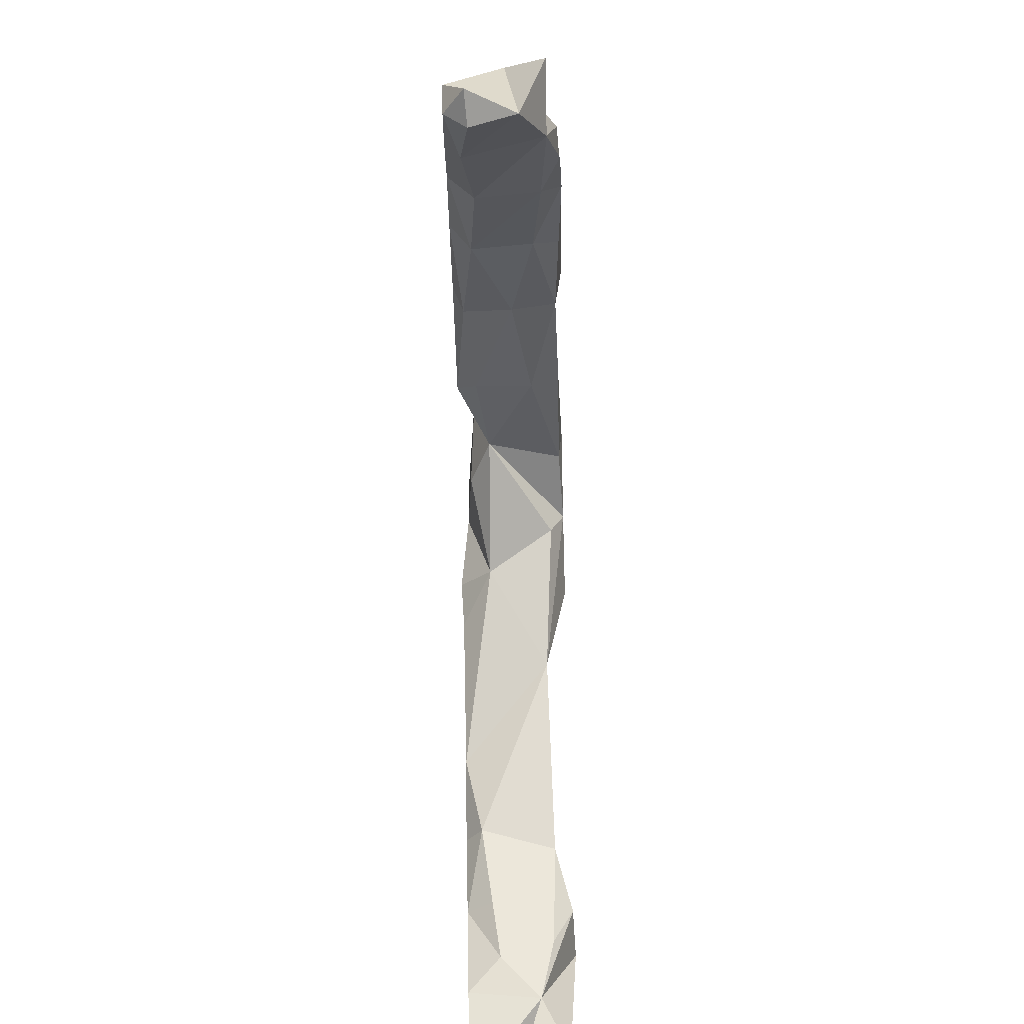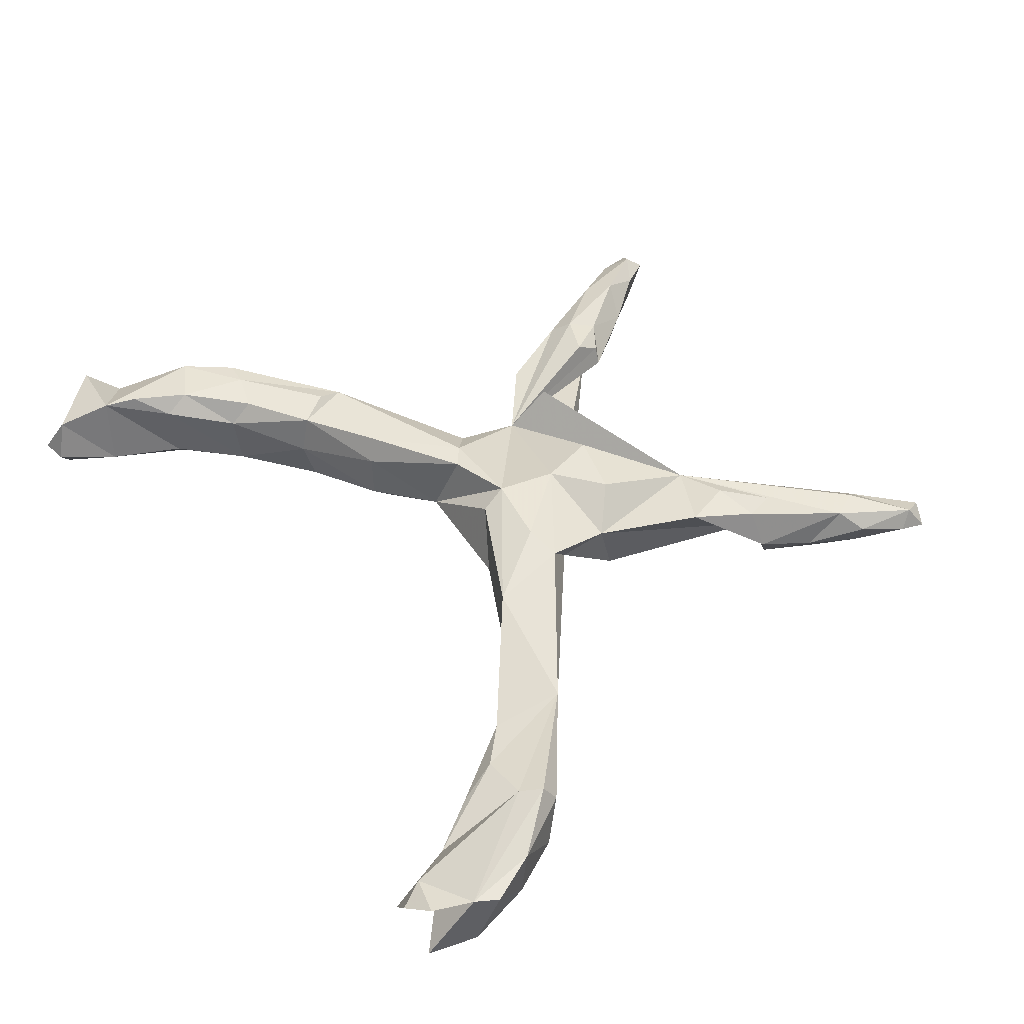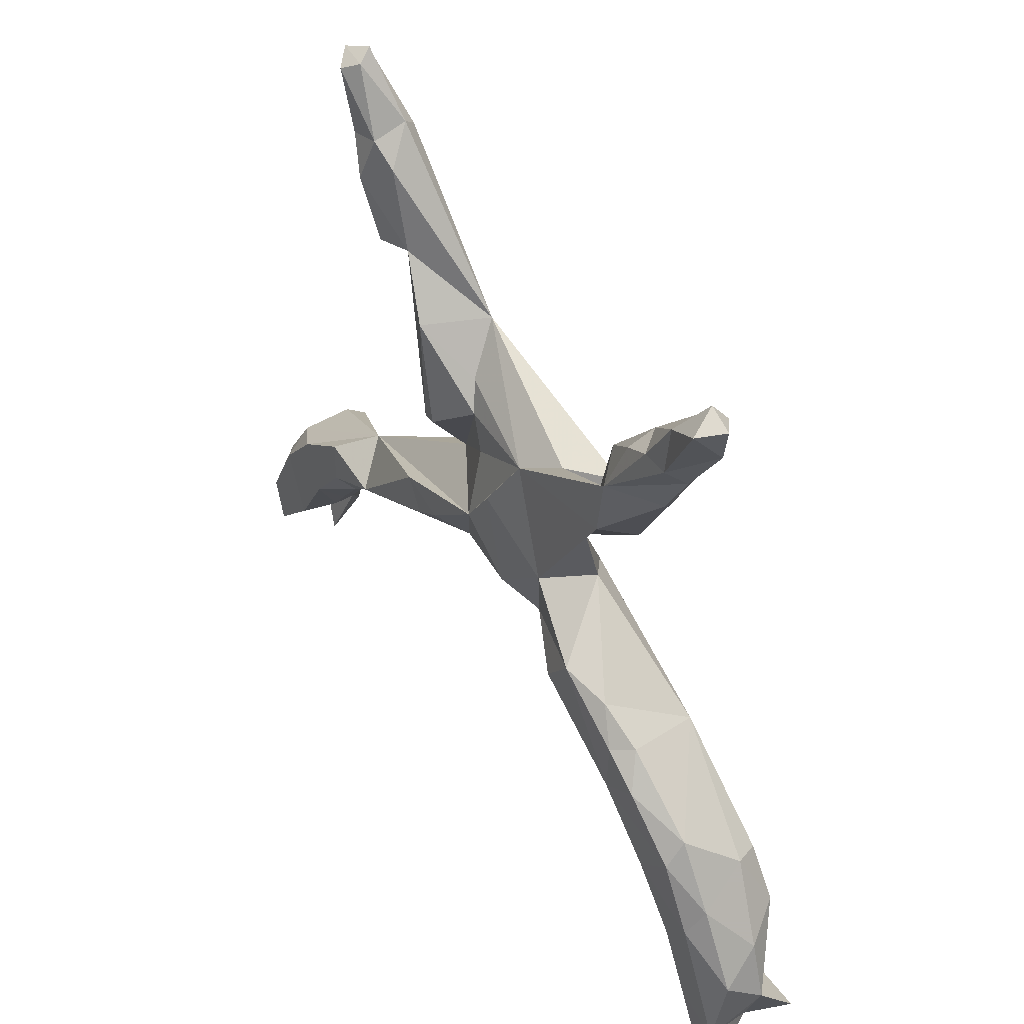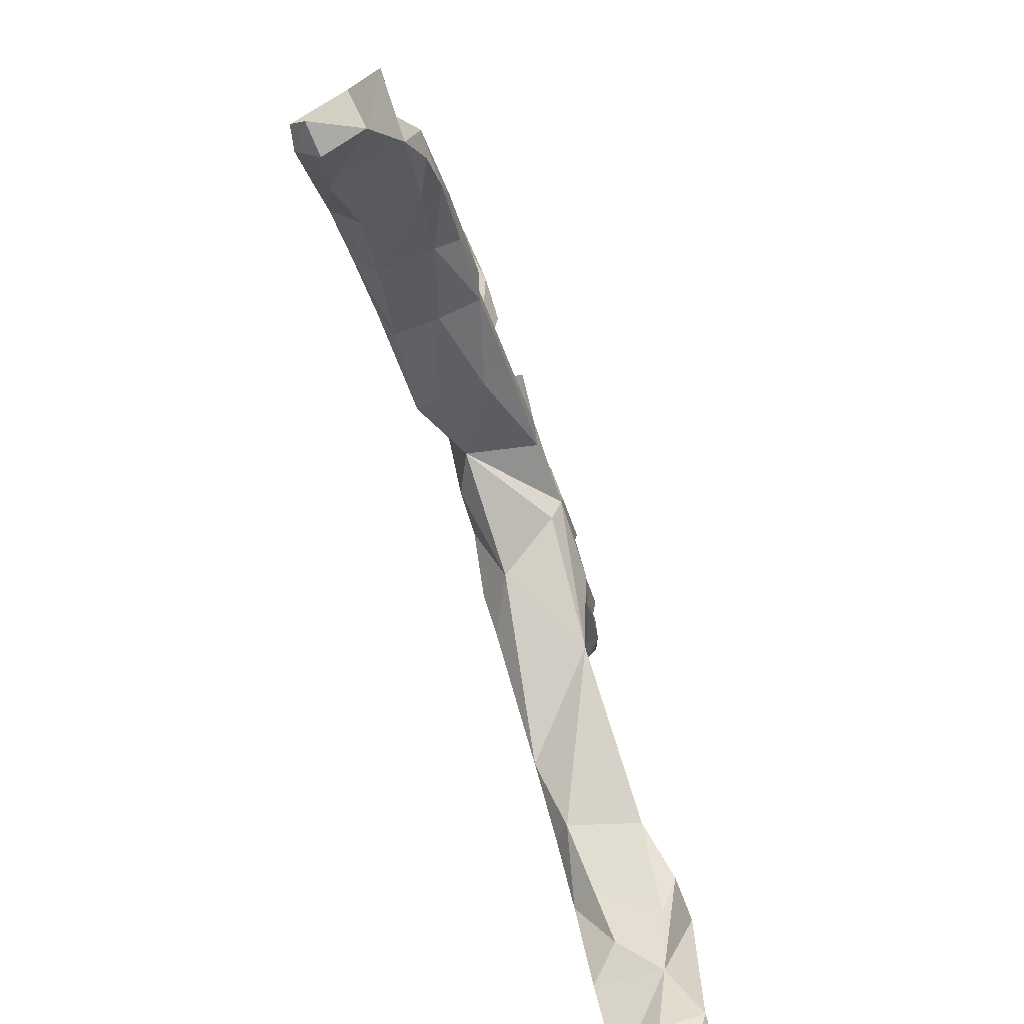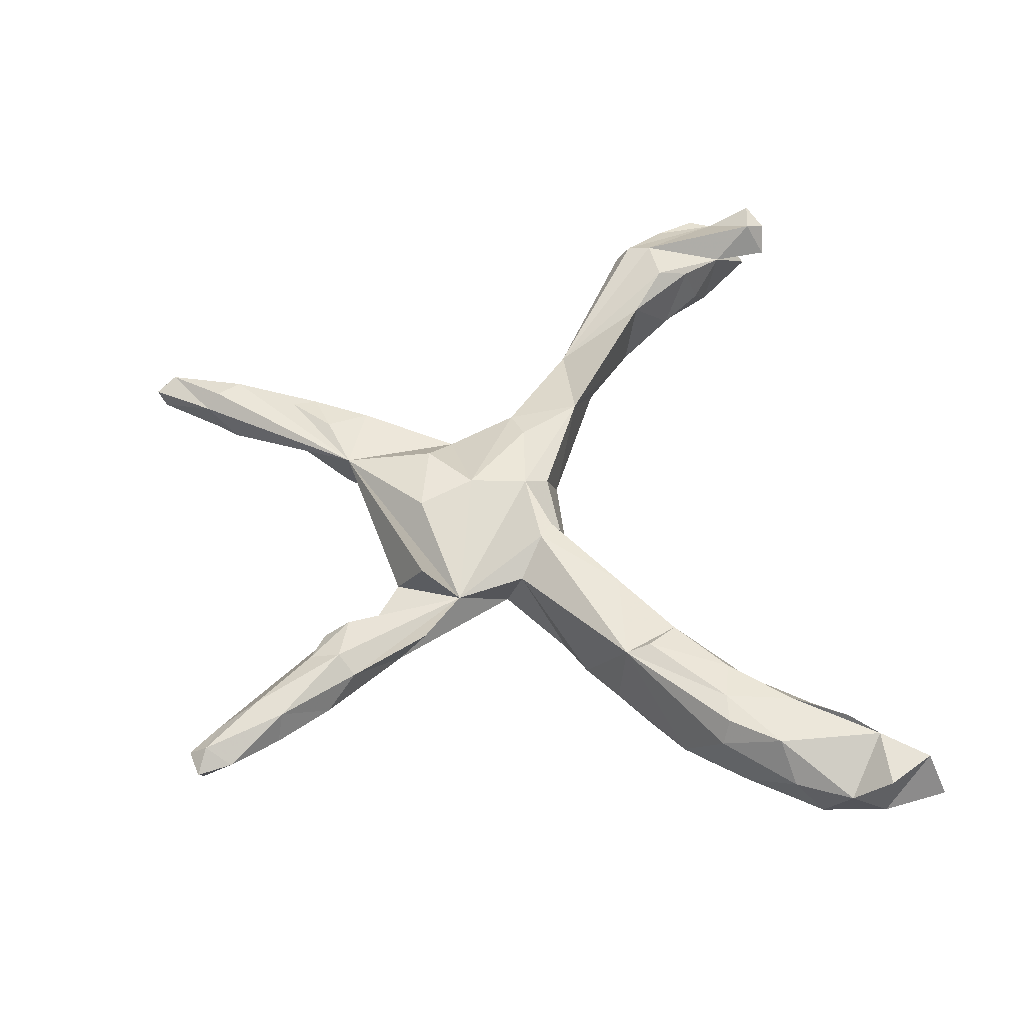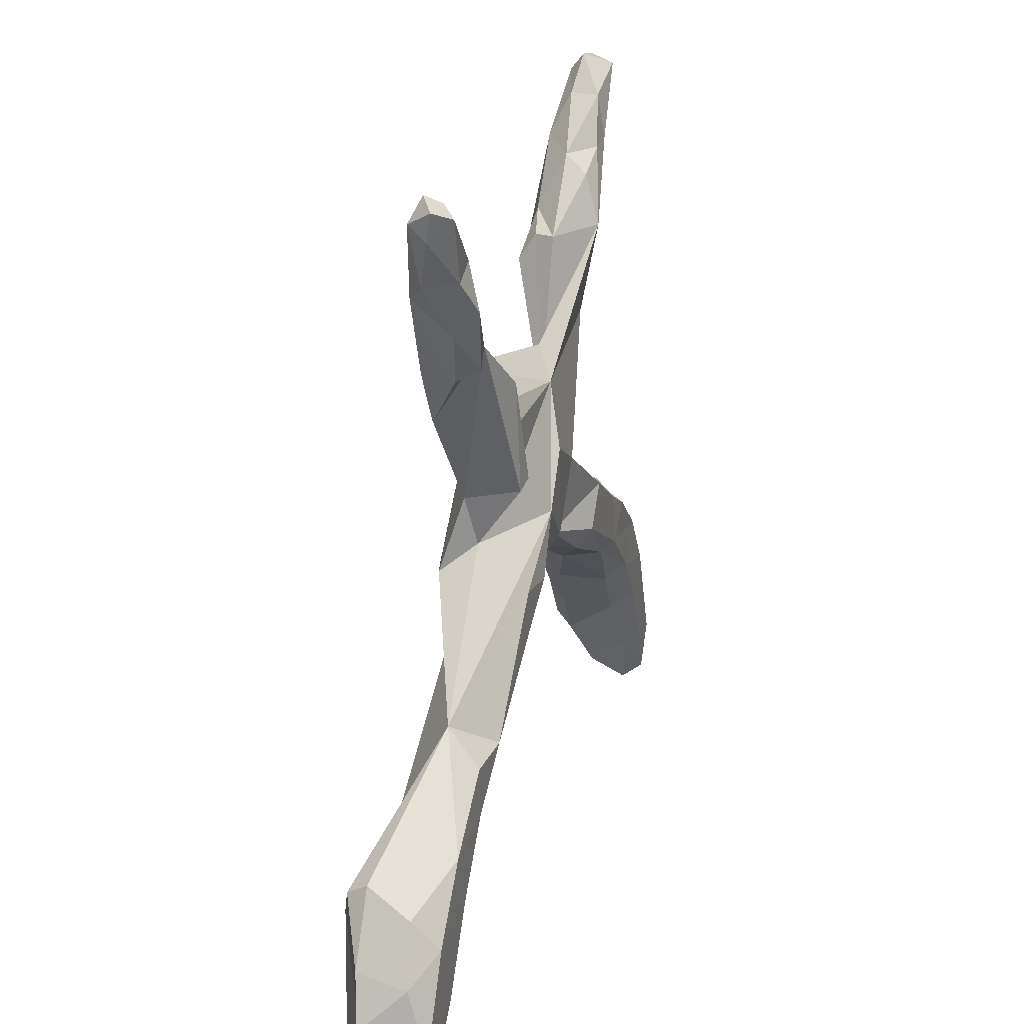
<metadata>
{"format":"obj","ext":"obj","renderer":"f3d","projection":"perspective","resolution":1024,"background":"white","views":[{"elev":-77.6,"azim":-88.7,"up":"+Y"},{"elev":46.2,"azim":57.2,"up":"+Z"},{"elev":47.7,"azim":-123.1,"up":"+Y"},{"elev":-78.3,"azim":-71.5,"up":"+Y"},{"elev":50.0,"azim":-98.2,"up":"+Z"},{"elev":25.8,"azim":105.8,"up":"+Y"}]}
</metadata>
<code>
v 0.4136 0.7178 0.007468
v 0.4495 0.7058 -0.01384
v 0.4324 0.6815 0.02456
v 0.3999 0.7042 -0.01714
v 0.4231 0.6907 -0.03836
v 0.4437 0.6617 -0.005713
v -0.4461 0.689 0.005984
v -0.4558 0.6601 0.02903
v -0.4672 0.671 -0.03809
v 0.4154 0.5853 0.01217
v -0.49 0.6778 0.001597
v 0.3941 0.5904 -0.03657
v -0.4067 0.6338 0.01604
v 0.3402 0.6212 0.02139
v -0.4085 0.6316 -0.02771
v -0.4135 0.56 -0.03916
v 0.3552 0.5979 0.04469
v 0.3413 0.6054 -0.03272
v 0.356 0.5357 -0.05285
v -0.4796 0.6214 0.004097
v 0.38 0.5555 0.04029
v -0.3855 0.5671 0.04672
v -0.3694 0.5567 -0.03799
v -0.4113 0.5269 0.03721
v 0.3045 0.5705 -0.0242
v -0.333 0.5525 0.004512
v 0.2598 0.448 -0.0301
v 0.3685 0.5013 -0.01847
v -0.3213 0.524 -0.03173
v -0.4318 0.5383 -0.01125
v -0.3052 0.4465 -0.05766
v 0.319 0.434 -0.04326
v -0.3016 0.468 0.04354
v -0.3168 0.4194 0.06164
v 0.3002 0.4101 0.05174
v 0.1437 0.3615 0.04692
v 0.2909 0.4537 0.06113
v -0.252 0.4398 0.03353
v -0.2484 0.3958 0.0608
v 0.2276 0.3902 0.06206
v -0.2423 0.4409 0.002114
v 0.1865 0.3643 -0.05673
v -0.3826 0.4471 -0.008458
v -0.3452 0.3962 0.03534
v 0.3309 0.4187 -0.008854
v -0.1303 0.2983 -0.005712
v 0.2505 0.3169 0.0515
v -0.2667 0.3104 -0.03901
v 0.1045 0.2921 -0.01078
v -0.06815 0.2637 -0.04174
v -0.164 0.2554 0.07578
v -0.2762 0.2642 0.03153
v -0.002564 0.2384 0.07193
v 0.05931 0.1819 -0.02987
v 0.07558 0.2505 -0.03004
v 0.03167 0.0866 -0.07106
v 0.1446 0.194 -0.06477
v 0.1733 0.1609 0.02849
v -0.1799 0.1915 0.004448
v 0.1727 0.1833 -0.06025
v 0.1118 0.2103 0.07837
v 0.03359 0.1408 0.07863
v 0.1662 0.08323 0.009244
v 0.1946 0.04225 0.06355
v -0.175 0.07561 0.03408
v -0.05177 0.007607 -0.06374
v -0.02116 0.1709 -0.06992
v 0.1381 0.02696 0.0793
v -0.1174 0.03249 0.07869
v -0.1475 0.09853 -0.05806
v 0.01716 0.04171 0.07895
v -0.08625 0.009252 0.07342
v 0.117 0.01217 -0.08302
v 0.08593 -0.03036 -0.03667
v -0.2082 -0.05732 -0.07907
v 0.1992 0.02786 -0.08011
v 0.02861 -0.001577 0.05898
v -0.3293 -0.02 -0.0558
v 0.1705 -0.02995 -0.07993
v -0.1142 -0.02413 -0.03344
v -0.2569 0.006054 -0.07845
v -0.3734 -0.07305 -0.07608
v -0.217 -0.1031 0.03242
v 0.4128 -0.09511 -0.01684
v 0.221 -0.0864 0.0478
v -0.3836 -0.118 0.07899
v 0.3568 -0.1449 -0.07935
v -0.2337 -0.0898 0.0732
v -0.3995 -0.0652 -0.04539
v 0.4613 -0.1295 -0.07925
v -0.3874 -0.07671 0.06632
v -0.2178 -0.1019 -0.05011
v -0.339 -0.1664 -0.06437
v 0.4608 -0.2071 -0.08054
v -0.4381 -0.1133 -0.07789
v -0.5097 -0.2268 0.07978
v -0.5313 -0.194 -0.07571
v -0.348 -0.169 0.06978
v 0.4368 -0.2293 -0.05626
v -0.529 -0.158 -0.0419
v 0.4607 -0.2515 0.05281
v 0.5674 -0.2159 -0.07855
v -0.5755 -0.2106 0.03394
v -0.3426 -0.185 0.005934
v -0.374 -0.1593 -0.07922
v -0.5573 -0.2225 0.07333
v 0.6224 -0.2644 0.07179
v -0.473 -0.2541 -0.07896
v -0.4454 -0.2431 0.07474
v 0.6287 -0.2429 0.03869
v -0.4476 -0.2796 0.03833
v 0.5361 -0.3067 -0.07905
v 0.5137 -0.3277 -0.04137
v 0.536 -0.3123 0.07682
v -0.6105 -0.2993 0.07434
v -0.4408 -0.2724 -0.04883
v -0.5313 -0.3372 0.07879
v 0.6542 -0.2735 -0.0339
v 0.6966 -0.3439 0.03573
v 0.6098 -0.3042 0.07992
v -0.6022 -0.2552 -0.04674
v -0.5928 -0.295 -0.07829
v 0.6101 -0.4518 0.02714
v 0.6502 -0.3178 -0.07767
v -0.6578 -0.3209 0.009053
v 0.5678 -0.4013 -0.03039
v -0.5486 -0.3501 -0.07781
v 0.7023 -0.3581 -0.04283
v 0.7165 -0.4572 0.02442
v -0.5277 -0.3766 0.04979
v -0.5205 -0.3714 -0.04063
v -0.6769 -0.3704 -0.05163
v 0.5563 -0.3732 0.0473
v 0.7194 -0.4538 -0.07752
v -0.6005 -0.46 -0.07687
v 0.7346 -0.4197 0.02314
v -0.5764 -0.4237 0.07567
v -0.695 -0.4105 0.003865
v 0.6086 -0.4319 -0.07764
v 0.6599 -0.5237 0.06647
v -0.6772 -0.4841 -0.07646
v -0.6077 -0.4723 0.05788
v 0.7038 -0.5362 -0.07596
v 0.7178 -0.5348 0.06514
v 0.6789 -0.5618 0.04546
v -0.708 -0.4678 0.05847
v 0.6454 -0.5579 0.000906
v -0.5825 -0.4823 -0.05558
v -0.6419 -0.5558 0.02221
v -0.6435 -0.5558 -0.0751
v -0.676 -0.5833 -0.0469
v -0.6267 -0.576 -0.04346
f 147 123 129
f 143 129 123
f 145 147 129
f 140 123 147
f 149 151 152
f 150 152 151
f 148 149 152
f 127 116 131
f 130 131 116
f 148 127 131
f 108 116 127
f 128 124 118
f 102 118 124
f 119 128 118
f 134 124 128
f 126 113 112
f 99 112 113
f 139 126 112
f 133 113 126
f 139 112 124
f 102 124 112
f 134 139 124
f 141 132 122
f 121 122 132
f 127 141 122
f 138 132 141
f 108 127 122
f 135 141 127
f 148 135 127
f 150 141 135
f 123 126 139
f 143 139 134
f 136 134 128
f 119 136 128
f 129 134 136
f 150 135 148
f 142 148 131
f 143 123 139
f 133 126 123
f 129 143 134
f 149 138 141
f 151 141 150
f 146 138 149
f 151 149 141
f 152 150 148
f 61 36 53
f 59 53 36
f 59 51 46
f 36 46 51
f 40 47 35
f 45 35 47
f 40 36 47
f 58 47 36
f 59 39 34
f 33 34 39
f 44 59 34
f 24 44 34
f 52 59 44
f 37 40 35
f 37 36 40
f 38 39 59
f 41 38 59
f 33 39 38
f 36 37 35
f 41 33 38
f 22 34 33
f 26 22 33
f 24 34 22
f 21 36 35
f 8 24 22
f 17 36 21
f 45 21 35
f 14 36 17
f 3 17 21
f 77 74 85
f 87 85 74
f 88 83 72
f 80 72 83
f 69 88 72
f 98 83 88
f 85 84 64
f 63 64 84
f 68 85 64
f 71 85 68
f 71 72 80
f 92 80 83
f 71 69 72
f 91 88 69
f 65 91 69
f 98 88 91
f 58 64 63
f 62 71 68
f 77 85 71
f 80 77 71
f 74 77 80
f 59 69 71
f 59 65 69
f 62 68 64
f 129 140 144
f 145 144 140
f 145 129 144
f 120 140 129
f 138 146 142
f 149 142 146
f 115 138 142
f 27 32 45
f 28 45 32
f 47 27 45
f 31 16 23
f 15 23 16
f 29 31 23
f 30 16 31
f 18 27 25
f 36 25 27
f 32 27 19
f 18 19 27
f 28 32 19
f 36 27 42
f 60 42 27
f 59 31 41
f 29 41 31
f 43 31 48
f 50 48 31
f 46 50 31
f 70 48 50
f 59 46 31
f 67 50 56
f 54 56 50
f 67 70 50
f 59 48 70
f 114 133 123
f 123 140 120
f 114 123 120
f 130 117 137
f 142 137 117
f 142 130 137
f 111 117 130
f 115 142 117
f 96 115 117
f 125 138 115
f 107 120 129
f 101 133 114
f 109 117 111
f 116 111 130
f 103 125 115
f 132 138 125
f 84 120 107
f 119 107 129
f 110 107 119
f 136 119 129
f 84 114 120
f 84 101 114
f 113 133 101
f 98 109 111
f 96 117 109
f 86 96 109
f 106 115 96
f 91 106 96
f 103 115 106
f 91 103 106
f 84 107 110
f 118 110 119
f 59 71 62
f 81 65 70
f 59 70 65
f 62 64 58
f 61 62 58
f 53 59 62
f 53 62 61
f 36 61 58
f 59 36 51
f 52 48 59
f 44 48 52
f 27 47 58
f 91 89 100
f 95 100 89
f 103 91 100
f 80 66 74
f 56 74 66
f 73 74 56
f 56 84 76
f 87 76 84
f 82 89 78
f 91 78 89
f 81 82 78
f 95 89 82
f 80 81 70
f 66 80 70
f 75 81 80
f 92 75 80
f 105 81 75
f 79 74 73
f 76 79 73
f 87 74 79
f 79 76 87
f 90 87 84
f 65 81 78
f 105 82 81
f 93 105 75
f 93 75 92
f 97 100 95
f 105 95 82
f 97 95 105
f 108 105 93
f 104 93 92
f 99 85 87
f 94 87 90
f 102 90 84
f 118 84 110
f 85 101 84
f 111 104 98
f 83 98 104
f 116 104 111
f 86 109 98
f 91 86 98
f 91 96 86
f 78 91 65
f 55 63 54
f 56 54 63
f 58 60 27
f 63 60 58
f 57 60 63
f 57 63 55
f 50 55 54
f 49 55 50
f 36 49 50
f 42 55 49
f 46 36 50
f 36 42 49
f 57 55 42
f 56 63 84
f 26 33 41
f 44 24 43
f 30 43 24
f 48 44 43
f 28 21 45
f 29 26 41
f 13 22 26
f 20 30 24
f 31 43 30
f 10 21 28
f 14 25 36
f 16 30 20
f 8 20 24
f 8 22 13
f 15 13 26
f 11 20 8
f 21 10 3
f 6 3 10
f 2 3 6
f 12 6 10
f 18 25 14
f 3 14 17
f 13 15 7
f 9 7 15
f 8 13 7
f 4 14 1
f 3 1 14
f 2 4 1
f 18 14 4
f 2 1 3
f 11 8 7
f 9 20 11
f 9 11 7
f 5 2 6
f 148 142 149
f 145 140 147
f 12 28 19
f 10 28 12
f 18 12 19
f 26 29 23
f 15 26 23
f 9 15 16
f 9 16 20
f 5 6 12
f 18 5 12
f 4 5 18
f 2 5 4
f 101 85 99
f 113 101 99
f 121 100 97
f 108 97 105
f 94 99 87
f 112 99 94
f 102 94 90
f 112 94 102
f 118 102 84
f 122 121 97
f 103 100 121
f 122 97 108
f 116 108 93
f 104 116 93
f 132 125 121
f 103 121 125
f 130 142 131
f 83 104 92
f 56 76 73
f 60 57 42
f 66 70 67
f 56 66 67

</code>
